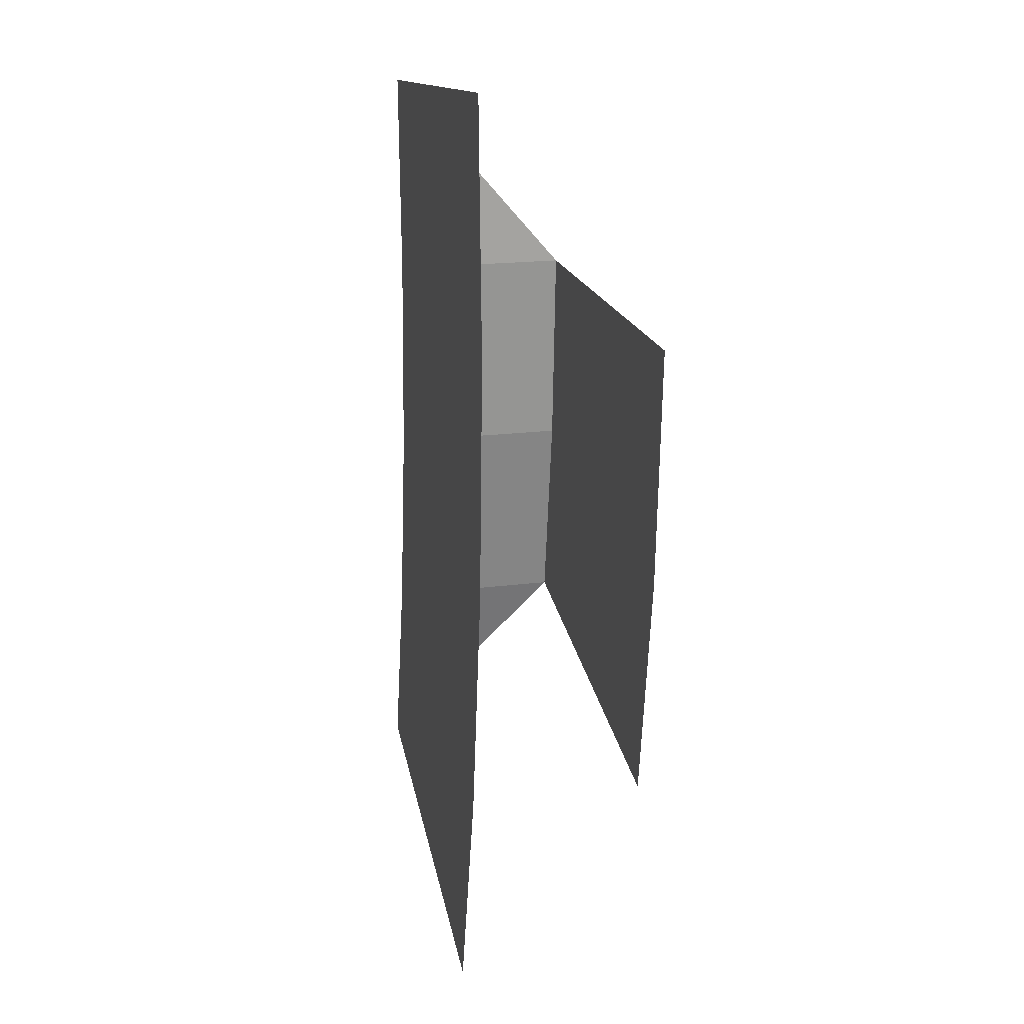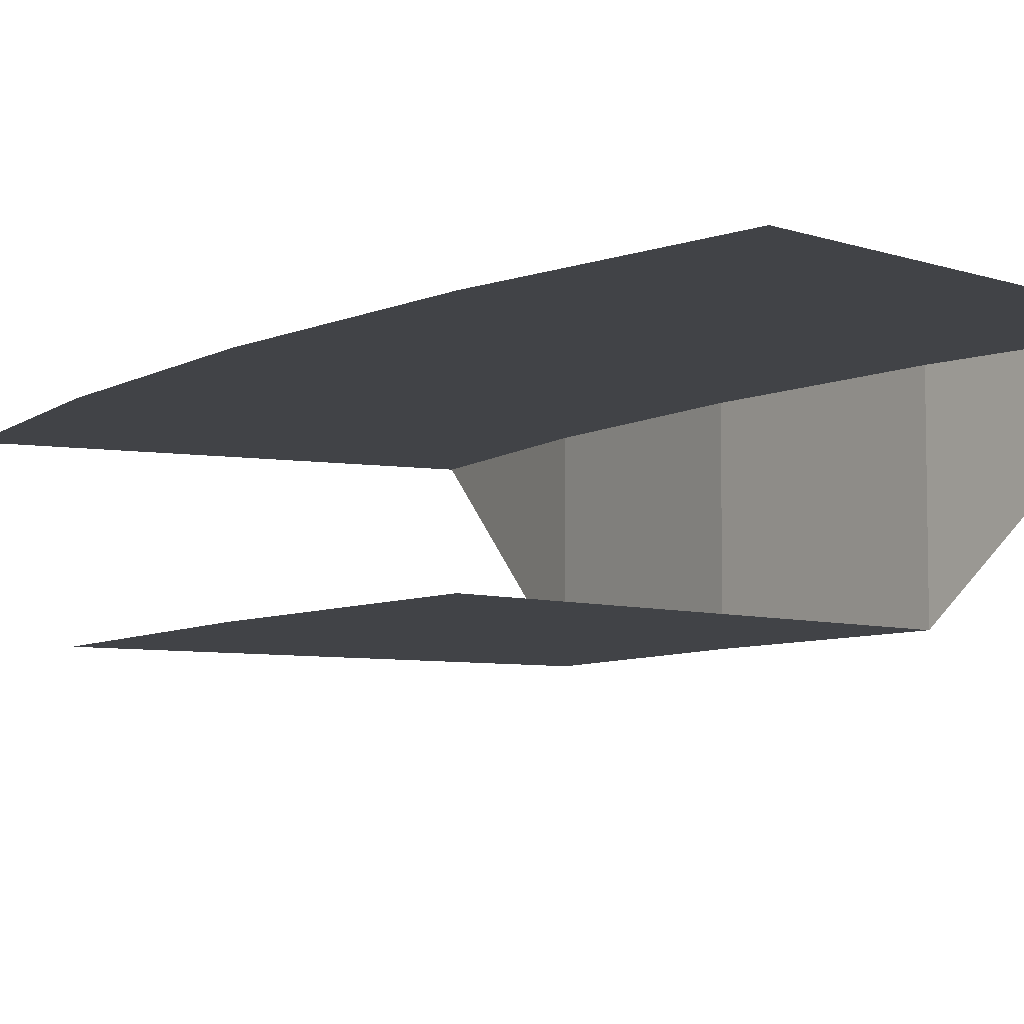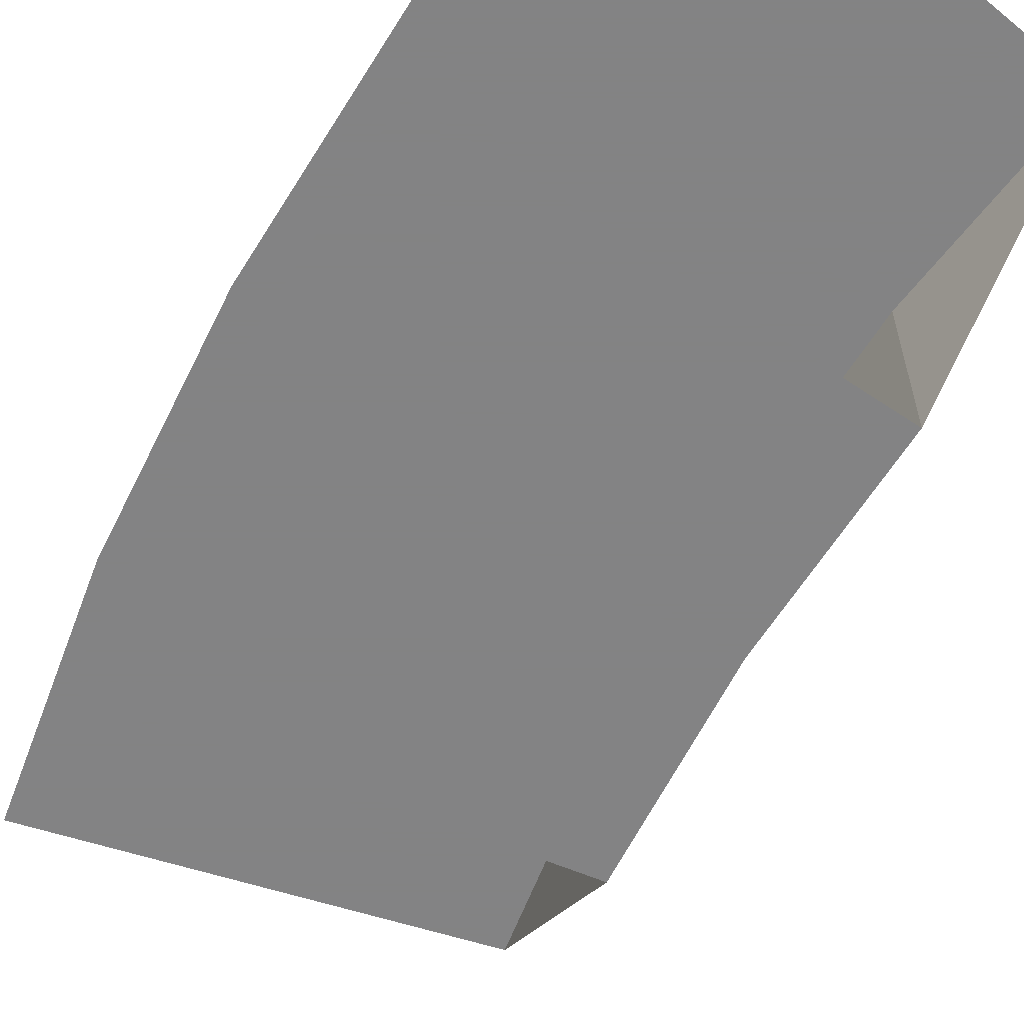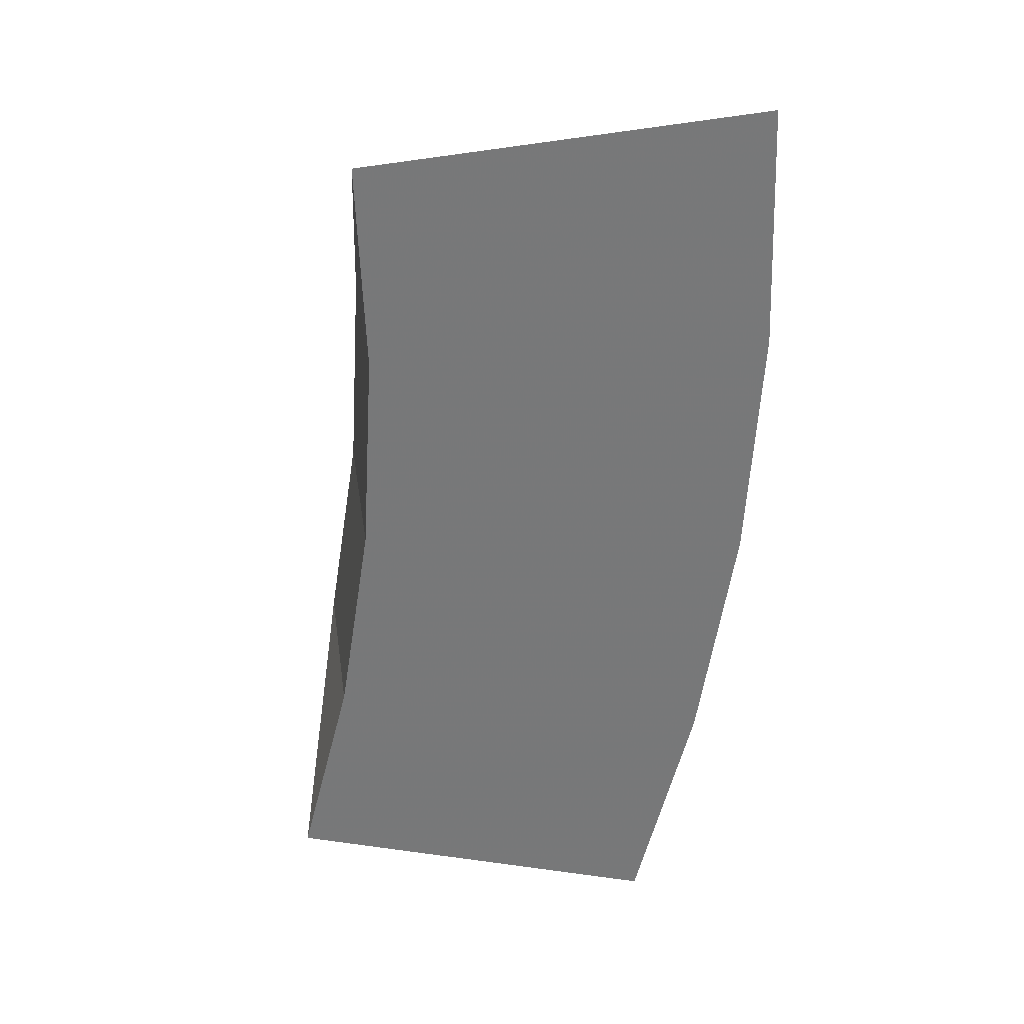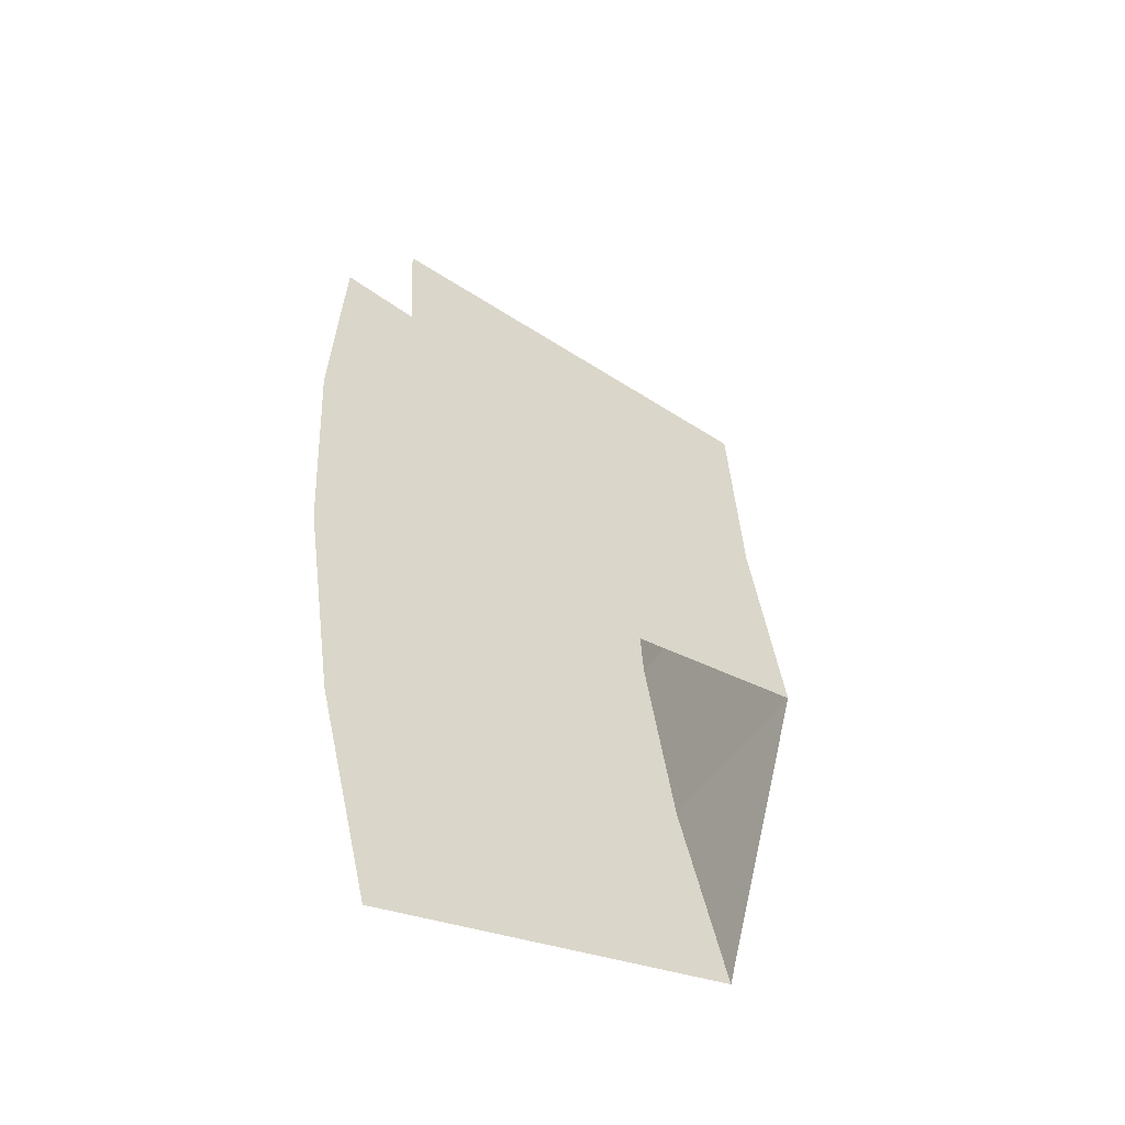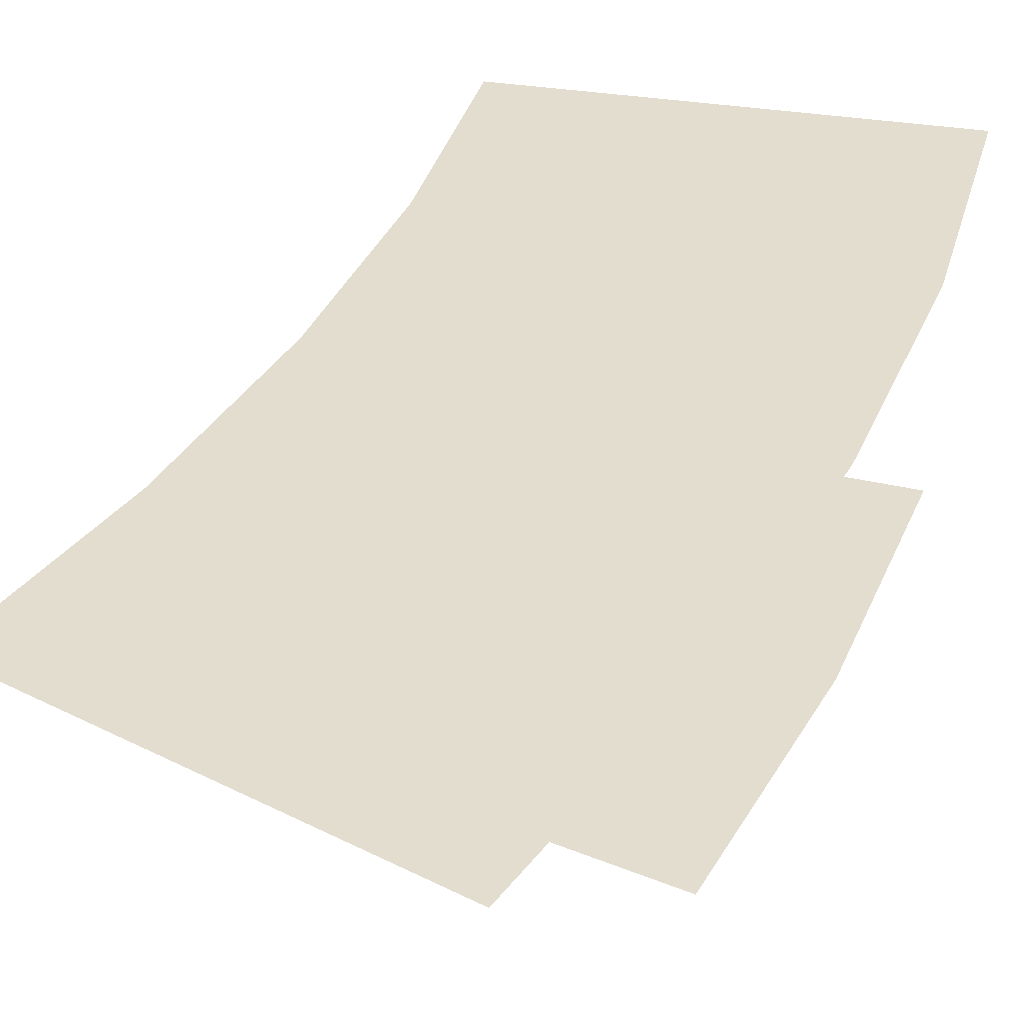
<metadata>
{"format":"obj","ext":"obj","renderer":"f3d","projection":"perspective","resolution":1024,"background":"white","views":[{"elev":19.3,"azim":-103.6,"up":"+Z"},{"elev":-6.9,"azim":-40.8,"up":"+Y"},{"elev":-61.1,"azim":-35.0,"up":"+Y"},{"elev":33.0,"azim":172.0,"up":"+Z"},{"elev":-54.5,"azim":-34.6,"up":"+Z"},{"elev":34.8,"azim":-162.9,"up":"+Y"}]}
</metadata>
<code>
o Platform.019_Cube.022
v -2.855 3.009 -0.009751
v -2.839 3.009 -0.2852
v -2.797 3.009 -0.5578
v -2.845 3.209 0.266
v -2.855 3.209 -0.009751
v -2.839 3.209 -0.2852
v -2.797 3.209 -0.5578
v -2.728 3.209 -0.8251
v -2.402 3.009 -0.005344
v -2.388 3.009 -0.237
v -2.352 3.009 -0.4663
v -2.393 3.209 0.2266
v -2.402 3.209 -0.005344
v -2.388 3.209 -0.237
v -2.352 3.209 -0.4663
v -2.295 3.209 -0.6911
f 5 13 14 6
f 6 14 15 7
f 11 16 15
f 10 11 15 14
f 9 10 14 13
f 13 12 9
f 3 11 10 2
f 4 12 13 5
f 2 10 9 1
f 7 15 16 8

</code>
